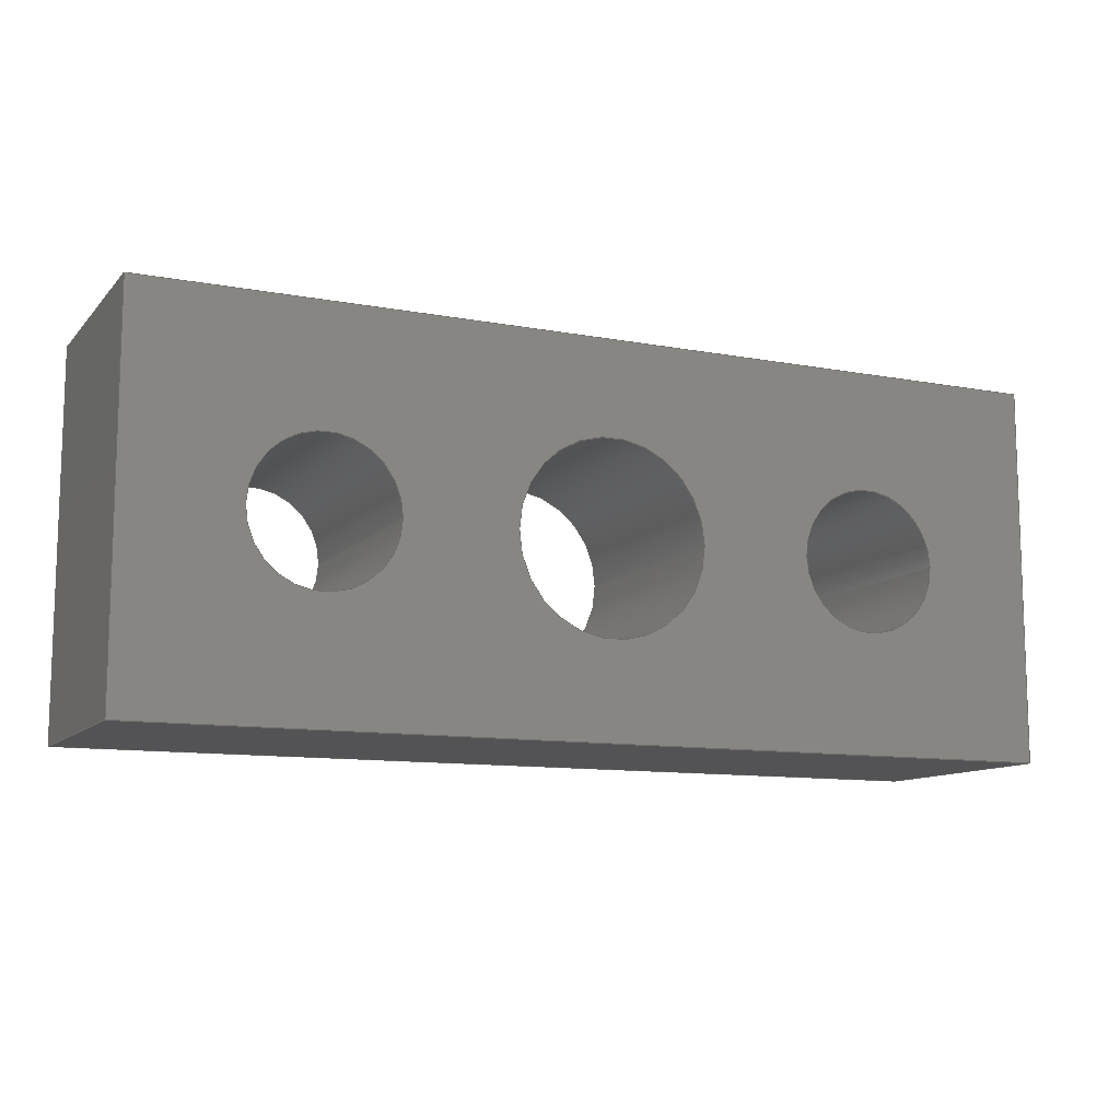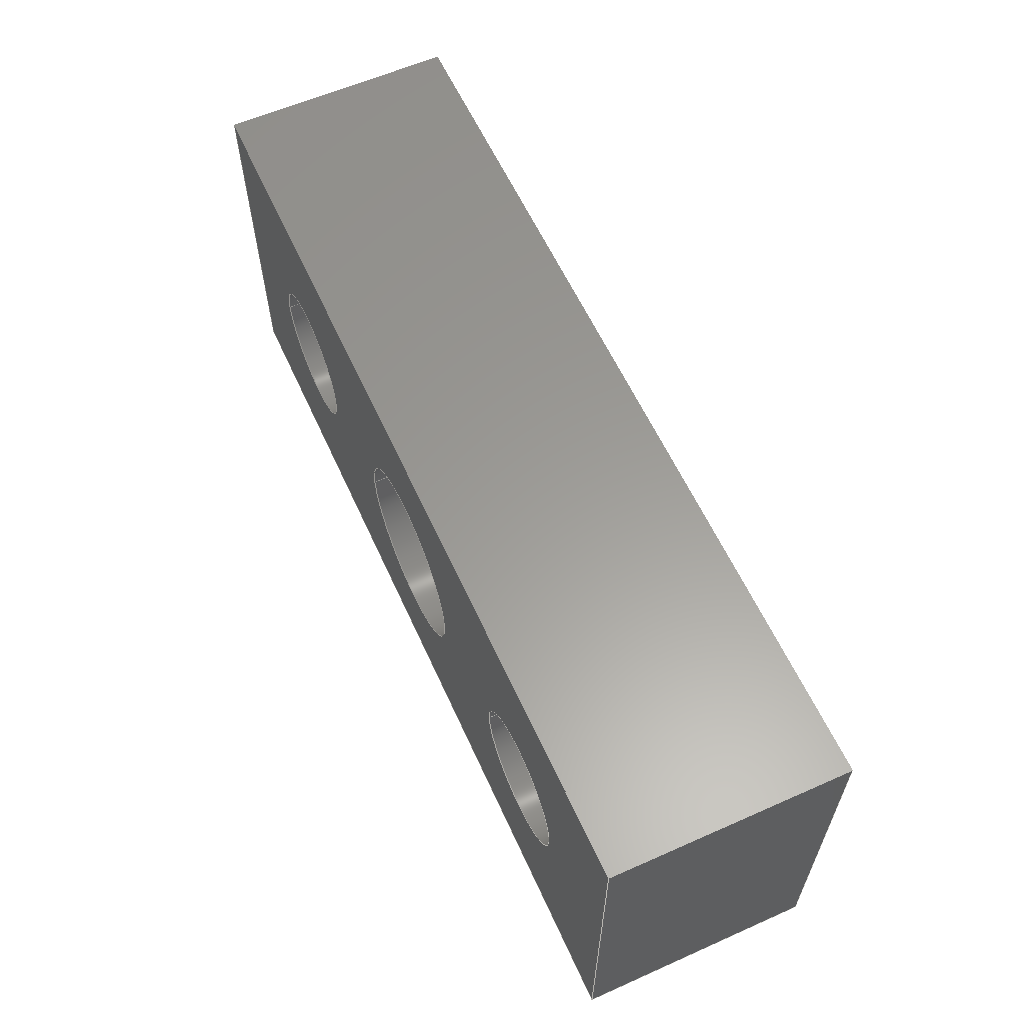
<metadata>
{"format":"step","ext":"stp","renderer":"f3d","projection":"perspective","resolution":1024,"background":"white","views":[{"elev":-10.9,"azim":-24.7,"up":"+Z"},{"elev":60.1,"azim":65.6,"up":"+Z"}]}
</metadata>
<code>
ISO-10303-21;
DATA;
#1=MECHANICAL_DESIGN_GEOMETRIC_PRESENTATION_REPRESENTATION(' ',(#7),#6);
#2=PRODUCT_DEFINITION_CONTEXT('',#8,'design');
#3=APPLICATION_PROTOCOL_DEFINITION('INTERNATIONAL STANDARD','automotive_design',1994,#8);
#4=PRODUCT_CATEGORY_RELATIONSHIP('NONE','NONE',#9,#10);
#5=SHAPE_DEFINITION_REPRESENTATION(#11,#12);
#6= (GEOMETRIC_REPRESENTATION_CONTEXT(3)GLOBAL_UNCERTAINTY_ASSIGNED_CONTEXT((#13))GLOBAL_UNIT_ASSIGNED_CONTEXT((#14,#15,#16))REPRESENTATION_CONTEXT('NONE','WORKSPACE'));
#7=STYLED_ITEM('',(#17),#18);
#8=APPLICATION_CONTEXT(' ');
#9=PRODUCT_CATEGORY('part','NONE');
#10=PRODUCT_RELATED_PRODUCT_CATEGORY('detail',' ',(#19));
#11=PRODUCT_DEFINITION_SHAPE('NONE','NONE',#20);
#12=ADVANCED_BREP_SHAPE_REPRESENTATION('Solid',(#18,#21),#6);
#13=UNCERTAINTY_MEASURE_WITH_UNIT(LENGTH_MEASURE(1e-08),#14,'','');
#14= (CONVERSION_BASED_UNIT('METRE',#22)LENGTH_UNIT()NAMED_UNIT(#23));
#15= (NAMED_UNIT(#24)PLANE_ANGLE_UNIT()SI_UNIT($,.RADIAN.));
#16= (NAMED_UNIT(#24)SOLID_ANGLE_UNIT()SI_UNIT($,.STERADIAN.));
#17=PRESENTATION_STYLE_ASSIGNMENT((#25));
#18=MANIFOLD_SOLID_BREP('Solid',#26);
#19=PRODUCT('Solid','','PART--DESC',(#27));
#20=PRODUCT_DEFINITION('','NONE',#28,#2);
#21=AXIS2_PLACEMENT_3D('',#29,#30,#31);
#22=LENGTH_MEASURE_WITH_UNIT(LENGTH_MEASURE(1),#32);
#23=DIMENSIONAL_EXPONENTS(1,0,0,0,0,0,0);
#24=DIMENSIONAL_EXPONENTS(0,0,0,0,0,0,0);
#25=SURFACE_STYLE_USAGE(.BOTH.,#33);
#26=CLOSED_SHELL('',(#34,#35,#36,#37,#38,#39,#40,#41,#42,#43,#44,#45));
#27=PRODUCT_CONTEXT('',#8,'mechanical');
#28=PRODUCT_DEFINITION_FORMATION_WITH_SPECIFIED_SOURCE(' ','NONE',#19,.NOT_KNOWN.);
#29=CARTESIAN_POINT('',(0,0,0));
#30=DIRECTION('',(0,0,1));
#31=DIRECTION('',(1,0,0));
#32= (NAMED_UNIT(#23)LENGTH_UNIT()SI_UNIT($,.METRE.));
#33=SURFACE_SIDE_STYLE('',(#46));
#34=ADVANCED_FACE('690:28',(#47),#48,.F.);
#35=ADVANCED_FACE('690:25',(#49),#50,.F.);
#36=ADVANCED_FACE('690:22',(#51),#52,.F.);
#37=ADVANCED_FACE('690:10',(#53),#54,.T.);
#38=ADVANCED_FACE('690:13',(#55),#56,.T.);
#39=ADVANCED_FACE('690:16',(#57),#58,.T.);
#40=ADVANCED_FACE('690:19',(#59),#60,.T.);
#41=ADVANCED_FACE('690:22',(#61),#62,.F.);
#42=ADVANCED_FACE('690:25',(#63),#64,.F.);
#43=ADVANCED_FACE('690:28',(#65),#66,.F.);
#44=ADVANCED_FACE('690:31',(#67,#68,#69,#70),#71,.T.);
#45=ADVANCED_FACE('690:34',(#72,#73,#74,#75),#76,.F.);
#46=SURFACE_STYLE_FILL_AREA(#77);
#47=FACE_OUTER_BOUND('',#78,.T.);
#48=CYLINDRICAL_SURFACE('',#79,0.0015);
#49=FACE_OUTER_BOUND('',#80,.T.);
#50=CYLINDRICAL_SURFACE('',#81,0.0015);
#51=FACE_OUTER_BOUND('',#82,.T.);
#52=CYLINDRICAL_SURFACE('',#83,0.002);
#53=FACE_OUTER_BOUND('',#84,.T.);
#54=PLANE('',#85);
#55=FACE_OUTER_BOUND('',#86,.T.);
#56=PLANE('',#87);
#57=FACE_OUTER_BOUND('',#88,.T.);
#58=PLANE('',#89);
#59=FACE_OUTER_BOUND('',#90,.T.);
#60=PLANE('',#91);
#61=FACE_OUTER_BOUND('',#92,.T.);
#62=CYLINDRICAL_SURFACE('',#93,0.002);
#63=FACE_OUTER_BOUND('',#94,.T.);
#64=CYLINDRICAL_SURFACE('',#95,0.0015);
#65=FACE_OUTER_BOUND('',#96,.T.);
#66=CYLINDRICAL_SURFACE('',#97,0.0015);
#67=FACE_BOUND('',#98,.T.);
#68=FACE_BOUND('',#99,.T.);
#69=FACE_BOUND('',#100,.T.);
#70=FACE_OUTER_BOUND('',#101,.T.);
#71=PLANE('',#102);
#72=FACE_BOUND('',#103,.T.);
#73=FACE_BOUND('',#104,.T.);
#74=FACE_BOUND('',#105,.T.);
#75=FACE_OUTER_BOUND('',#106,.T.);
#76=PLANE('',#107);
#77=FILL_AREA_STYLE('',(#108));
#78=EDGE_LOOP('',(#109,#110,#111,#112));
#79=AXIS2_PLACEMENT_3D('',#113,#114,#115);
#80=EDGE_LOOP('',(#116,#117,#118,#119));
#81=AXIS2_PLACEMENT_3D('',#120,#121,#122);
#82=EDGE_LOOP('',(#123,#124,#125,#126));
#83=AXIS2_PLACEMENT_3D('',#127,#128,#129);
#84=EDGE_LOOP('',(#130,#131,#132,#133));
#85=AXIS2_PLACEMENT_3D('',#134,#135,#136);
#86=EDGE_LOOP('',(#137,#138,#139,#140));
#87=AXIS2_PLACEMENT_3D('',#141,#142,#143);
#88=EDGE_LOOP('',(#144,#145,#146,#147));
#89=AXIS2_PLACEMENT_3D('',#148,#149,#150);
#90=EDGE_LOOP('',(#151,#152,#153,#154));
#91=AXIS2_PLACEMENT_3D('',#155,#156,#157);
#92=EDGE_LOOP('',(#158,#159,#160,#161));
#93=AXIS2_PLACEMENT_3D('',#162,#163,#164);
#94=EDGE_LOOP('',(#165,#166,#167,#168));
#95=AXIS2_PLACEMENT_3D('',#169,#170,#171);
#96=EDGE_LOOP('',(#172,#173,#174,#175));
#97=AXIS2_PLACEMENT_3D('',#176,#177,#178);
#98=EDGE_LOOP('',(#179,#180));
#99=EDGE_LOOP('',(#181,#182));
#100=EDGE_LOOP('',(#183,#184));
#101=EDGE_LOOP('',(#185,#186,#187,#188));
#102=AXIS2_PLACEMENT_3D('',#189,#190,#191);
#103=EDGE_LOOP('',(#192,#193));
#104=EDGE_LOOP('',(#194,#195));
#105=EDGE_LOOP('',(#196,#197));
#106=EDGE_LOOP('',(#198,#199,#200,#201));
#107=AXIS2_PLACEMENT_3D('',#202,#203,#204);
#108=FILL_AREA_STYLE_COLOUR('',#205);
#109=ORIENTED_EDGE('',*,*,#206,.F.);
#110=ORIENTED_EDGE('',*,*,#207,.F.);
#111=ORIENTED_EDGE('',*,*,#208,.F.);
#112=ORIENTED_EDGE('',*,*,#209,.T.);
#113=CARTESIAN_POINT('',(-0.009437,-0.07439,0.04714));
#114=DIRECTION('',(0,-1,0));
#115=DIRECTION('',(1,0,0));
#116=ORIENTED_EDGE('',*,*,#210,.F.);
#117=ORIENTED_EDGE('',*,*,#211,.F.);
#118=ORIENTED_EDGE('',*,*,#212,.F.);
#119=ORIENTED_EDGE('',*,*,#213,.T.);
#120=CARTESIAN_POINT('',(0.002263,-0.07439,0.04714));
#121=DIRECTION('',(0,-1,0));
#122=DIRECTION('',(1,0,0));
#123=ORIENTED_EDGE('',*,*,#214,.F.);
#124=ORIENTED_EDGE('',*,*,#215,.F.);
#125=ORIENTED_EDGE('',*,*,#216,.F.);
#126=ORIENTED_EDGE('',*,*,#217,.T.);
#127=CARTESIAN_POINT('',(-0.003587,-0.07439,0.04714));
#128=DIRECTION('',(0,-1,0));
#129=DIRECTION('',(1,0,0));
#130=ORIENTED_EDGE('',*,*,#218,.T.);
#131=ORIENTED_EDGE('',*,*,#219,.F.);
#132=ORIENTED_EDGE('',*,*,#220,.T.);
#133=ORIENTED_EDGE('',*,*,#221,.T.);
#134=CARTESIAN_POINT('',(0.006113,-0.07439,0.04714));
#135=DIRECTION('',(1,0,-0));
#136=DIRECTION('',(0,0,1));
#137=ORIENTED_EDGE('',*,*,#222,.T.);
#138=ORIENTED_EDGE('',*,*,#223,.F.);
#139=ORIENTED_EDGE('',*,*,#224,.T.);
#140=ORIENTED_EDGE('',*,*,#219,.T.);
#141=CARTESIAN_POINT('',(-0.003587,-0.07439,0.04314));
#142=DIRECTION('',(0,0,-1));
#143=DIRECTION('',(1,0,0));
#144=ORIENTED_EDGE('',*,*,#225,.T.);
#145=ORIENTED_EDGE('',*,*,#226,.F.);
#146=ORIENTED_EDGE('',*,*,#227,.F.);
#147=ORIENTED_EDGE('',*,*,#223,.T.);
#148=CARTESIAN_POINT('',(-0.01329,-0.07439,0.04714));
#149=DIRECTION('',(-1,-0,0));
#150=DIRECTION('',(0,-0,-1));
#151=ORIENTED_EDGE('',*,*,#228,.T.);
#152=ORIENTED_EDGE('',*,*,#221,.F.);
#153=ORIENTED_EDGE('',*,*,#229,.T.);
#154=ORIENTED_EDGE('',*,*,#226,.T.);
#155=CARTESIAN_POINT('',(-0.003587,-0.07439,0.05114));
#156=DIRECTION('',(0,0,1));
#157=DIRECTION('',(-1,0,0));
#158=ORIENTED_EDGE('',*,*,#214,.T.);
#159=ORIENTED_EDGE('',*,*,#230,.T.);
#160=ORIENTED_EDGE('',*,*,#216,.T.);
#161=ORIENTED_EDGE('',*,*,#231,.F.);
#162=CARTESIAN_POINT('',(-0.003587,-0.07439,0.04714));
#163=DIRECTION('',(0,-1,0));
#164=DIRECTION('',(1,0,0));
#165=ORIENTED_EDGE('',*,*,#210,.T.);
#166=ORIENTED_EDGE('',*,*,#232,.T.);
#167=ORIENTED_EDGE('',*,*,#212,.T.);
#168=ORIENTED_EDGE('',*,*,#233,.F.);
#169=CARTESIAN_POINT('',(0.002263,-0.07439,0.04714));
#170=DIRECTION('',(0,-1,0));
#171=DIRECTION('',(1,0,0));
#172=ORIENTED_EDGE('',*,*,#206,.T.);
#173=ORIENTED_EDGE('',*,*,#234,.T.);
#174=ORIENTED_EDGE('',*,*,#208,.T.);
#175=ORIENTED_EDGE('',*,*,#235,.F.);
#176=CARTESIAN_POINT('',(-0.009437,-0.07439,0.04714));
#177=DIRECTION('',(0,-1,0));
#178=DIRECTION('',(1,0,0));
#179=ORIENTED_EDGE('',*,*,#234,.F.);
#180=ORIENTED_EDGE('',*,*,#209,.F.);
#181=ORIENTED_EDGE('',*,*,#232,.F.);
#182=ORIENTED_EDGE('',*,*,#213,.F.);
#183=ORIENTED_EDGE('',*,*,#230,.F.);
#184=ORIENTED_EDGE('',*,*,#217,.F.);
#185=ORIENTED_EDGE('',*,*,#218,.F.);
#186=ORIENTED_EDGE('',*,*,#228,.F.);
#187=ORIENTED_EDGE('',*,*,#225,.F.);
#188=ORIENTED_EDGE('',*,*,#222,.F.);
#189=CARTESIAN_POINT('',(-0.003587,-0.07939,0.04314));
#190=DIRECTION('',(0,-1,0));
#191=DIRECTION('',(1,0,0));
#192=ORIENTED_EDGE('',*,*,#235,.T.);
#193=ORIENTED_EDGE('',*,*,#207,.T.);
#194=ORIENTED_EDGE('',*,*,#233,.T.);
#195=ORIENTED_EDGE('',*,*,#211,.T.);
#196=ORIENTED_EDGE('',*,*,#231,.T.);
#197=ORIENTED_EDGE('',*,*,#215,.T.);
#198=ORIENTED_EDGE('',*,*,#229,.F.);
#199=ORIENTED_EDGE('',*,*,#220,.F.);
#200=ORIENTED_EDGE('',*,*,#224,.F.);
#201=ORIENTED_EDGE('',*,*,#227,.T.);
#202=CARTESIAN_POINT('',(-0.003587,-0.07439,0.04314));
#203=DIRECTION('',(0,-1,0));
#204=DIRECTION('',(1,0,0));
#205=COLOUR_RGB('',1,1,1);
#206=EDGE_CURVE('',#236,#237,#238,.T.);
#207=EDGE_CURVE('690:88',#239,#236,#240,.T.);
#208=EDGE_CURVE('',#241,#239,#242,.T.);
#209=EDGE_CURVE('690:85',#241,#237,#243,.T.);
#210=EDGE_CURVE('',#244,#245,#246,.T.);
#211=EDGE_CURVE('690:82',#247,#244,#248,.T.);
#212=EDGE_CURVE('',#249,#247,#250,.T.);
#213=EDGE_CURVE('690:79',#249,#245,#251,.T.);
#214=EDGE_CURVE('',#252,#253,#254,.T.);
#215=EDGE_CURVE('690:76',#255,#252,#256,.T.);
#216=EDGE_CURVE('',#257,#255,#258,.T.);
#217=EDGE_CURVE('690:73',#257,#253,#259,.T.);
#218=EDGE_CURVE('690:37',#260,#261,#262,.T.);
#219=EDGE_CURVE('690:40',#263,#261,#264,.T.);
#220=EDGE_CURVE('690:43',#263,#265,#266,.T.);
#221=EDGE_CURVE('690:46',#265,#260,#267,.T.);
#222=EDGE_CURVE('690:49',#261,#268,#269,.T.);
#223=EDGE_CURVE('690:52',#270,#268,#271,.T.);
#224=EDGE_CURVE('690:55',#270,#263,#272,.T.);
#225=EDGE_CURVE('690:58',#268,#273,#274,.T.);
#226=EDGE_CURVE('690:61',#275,#273,#276,.T.);
#227=EDGE_CURVE('690:64',#270,#275,#277,.T.);
#228=EDGE_CURVE('690:67',#273,#260,#278,.T.);
#229=EDGE_CURVE('690:70',#265,#275,#279,.T.);
#230=EDGE_CURVE('690:73',#253,#257,#280,.T.);
#231=EDGE_CURVE('690:76',#252,#255,#281,.T.);
#232=EDGE_CURVE('690:79',#245,#249,#282,.T.);
#233=EDGE_CURVE('690:82',#244,#247,#283,.T.);
#234=EDGE_CURVE('690:85',#237,#241,#284,.T.);
#235=EDGE_CURVE('690:88',#236,#239,#285,.T.);
#236=VERTEX_POINT('',#286);
#237=VERTEX_POINT('',#287);
#238=LINE('',#288,#289);
#239=VERTEX_POINT('',#290);
#240=CIRCLE('',#291,0.0015);
#241=VERTEX_POINT('',#292);
#242=LINE('',#293,#294);
#243=CIRCLE('',#295,0.0015);
#244=VERTEX_POINT('',#296);
#245=VERTEX_POINT('',#297);
#246=LINE('',#298,#299);
#247=VERTEX_POINT('',#300);
#248=CIRCLE('',#301,0.0015);
#249=VERTEX_POINT('',#302);
#250=LINE('',#303,#304);
#251=CIRCLE('',#305,0.0015);
#252=VERTEX_POINT('',#306);
#253=VERTEX_POINT('',#307);
#254=LINE('',#308,#309);
#255=VERTEX_POINT('',#310);
#256=CIRCLE('',#311,0.002);
#257=VERTEX_POINT('',#312);
#258=LINE('',#313,#314);
#259=CIRCLE('',#315,0.002);
#260=VERTEX_POINT('',#316);
#261=VERTEX_POINT('',#317);
#262=LINE('',#318,#319);
#263=VERTEX_POINT('',#320);
#264=LINE('',#321,#322);
#265=VERTEX_POINT('',#323);
#266=LINE('',#324,#325);
#267=LINE('',#326,#327);
#268=VERTEX_POINT('',#328);
#269=LINE('',#329,#330);
#270=VERTEX_POINT('',#331);
#271=LINE('',#332,#333);
#272=LINE('',#334,#335);
#273=VERTEX_POINT('',#336);
#274=LINE('',#337,#338);
#275=VERTEX_POINT('',#339);
#276=LINE('',#340,#341);
#277=LINE('',#342,#343);
#278=LINE('',#344,#345);
#279=LINE('',#346,#347);
#280=CIRCLE('',#348,0.002);
#281=CIRCLE('',#349,0.002);
#282=CIRCLE('',#350,0.0015);
#283=CIRCLE('',#351,0.0015);
#284=CIRCLE('',#352,0.0015);
#285=CIRCLE('',#353,0.0015);
#286=CARTESIAN_POINT('',(-0.007937,-0.07439,0.04714));
#287=CARTESIAN_POINT('',(-0.007937,-0.07939,0.04714));
#288=CARTESIAN_POINT('',(-0.007937,-0.07439,0.04714));
#289=VECTOR('',#354,1);
#290=CARTESIAN_POINT('',(-0.01094,-0.07439,0.04714));
#291=AXIS2_PLACEMENT_3D('',#355,#356,#357);
#292=CARTESIAN_POINT('',(-0.01094,-0.07939,0.04714));
#293=CARTESIAN_POINT('',(-0.01094,-0.07439,0.04714));
#294=VECTOR('',#358,1);
#295=AXIS2_PLACEMENT_3D('',#359,#360,#361);
#296=CARTESIAN_POINT('',(0.003763,-0.07439,0.04714));
#297=CARTESIAN_POINT('',(0.003763,-0.07939,0.04714));
#298=CARTESIAN_POINT('',(0.003763,-0.07439,0.04714));
#299=VECTOR('',#362,1);
#300=CARTESIAN_POINT('',(0.0007631,-0.07439,0.04714));
#301=AXIS2_PLACEMENT_3D('',#363,#364,#365);
#302=CARTESIAN_POINT('',(0.0007631,-0.07939,0.04714));
#303=CARTESIAN_POINT('',(0.0007631,-0.07439,0.04714));
#304=VECTOR('',#366,1);
#305=AXIS2_PLACEMENT_3D('',#367,#368,#369);
#306=CARTESIAN_POINT('',(-0.001587,-0.07439,0.04714));
#307=CARTESIAN_POINT('',(-0.001587,-0.07939,0.04714));
#308=CARTESIAN_POINT('',(-0.001587,-0.07439,0.04714));
#309=VECTOR('',#370,1);
#310=CARTESIAN_POINT('',(-0.005587,-0.07439,0.04714));
#311=AXIS2_PLACEMENT_3D('',#371,#372,#373);
#312=CARTESIAN_POINT('',(-0.005587,-0.07939,0.04714));
#313=CARTESIAN_POINT('',(-0.005587,-0.07439,0.04714));
#314=VECTOR('',#374,1);
#315=AXIS2_PLACEMENT_3D('',#375,#376,#377);
#316=CARTESIAN_POINT('',(0.006113,-0.07939,0.05114));
#317=CARTESIAN_POINT('',(0.006113,-0.07939,0.04314));
#318=CARTESIAN_POINT('',(0.006113,-0.07939,0.04314));
#319=VECTOR('',#378,1);
#320=CARTESIAN_POINT('',(0.006113,-0.07439,0.04314));
#321=CARTESIAN_POINT('',(0.006113,-0.07439,0.04314));
#322=VECTOR('',#379,1);
#323=CARTESIAN_POINT('',(0.006113,-0.07439,0.05114));
#324=CARTESIAN_POINT('',(0.006113,-0.07439,0.04314));
#325=VECTOR('',#380,1);
#326=CARTESIAN_POINT('',(0.006113,-0.07439,0.05114));
#327=VECTOR('',#381,1);
#328=CARTESIAN_POINT('',(-0.01329,-0.07939,0.04314));
#329=CARTESIAN_POINT('',(-0.01329,-0.07939,0.04314));
#330=VECTOR('',#382,1);
#331=CARTESIAN_POINT('',(-0.01329,-0.07439,0.04314));
#332=CARTESIAN_POINT('',(-0.01329,-0.07439,0.04314));
#333=VECTOR('',#383,1);
#334=CARTESIAN_POINT('',(-0.01329,-0.07439,0.04314));
#335=VECTOR('',#384,1);
#336=CARTESIAN_POINT('',(-0.01329,-0.07939,0.05114));
#337=CARTESIAN_POINT('',(-0.01329,-0.07939,0.04314));
#338=VECTOR('',#385,1);
#339=CARTESIAN_POINT('',(-0.01329,-0.07439,0.05114));
#340=CARTESIAN_POINT('',(-0.01329,-0.07439,0.05114));
#341=VECTOR('',#386,1);
#342=CARTESIAN_POINT('',(-0.01329,-0.07439,0.04314));
#343=VECTOR('',#387,1);
#344=CARTESIAN_POINT('',(-0.01329,-0.07939,0.05114));
#345=VECTOR('',#388,1);
#346=CARTESIAN_POINT('',(-0.01329,-0.07439,0.05114));
#347=VECTOR('',#389,1);
#348=AXIS2_PLACEMENT_3D('',#390,#391,#392);
#349=AXIS2_PLACEMENT_3D('',#393,#394,#395);
#350=AXIS2_PLACEMENT_3D('',#396,#397,#398);
#351=AXIS2_PLACEMENT_3D('',#399,#400,#401);
#352=AXIS2_PLACEMENT_3D('',#402,#403,#404);
#353=AXIS2_PLACEMENT_3D('',#405,#406,#407);
#354=DIRECTION('',(-0,-1,-0));
#355=CARTESIAN_POINT('',(-0.009437,-0.07439,0.04714));
#356=DIRECTION('',(0,-1,0));
#357=DIRECTION('',(1,0,0));
#358=DIRECTION('',(-0,1,0));
#359=CARTESIAN_POINT('',(-0.009437,-0.07939,0.04714));
#360=DIRECTION('',(0,-1,0));
#361=DIRECTION('',(1,0,0));
#362=DIRECTION('',(-0,-1,-0));
#363=CARTESIAN_POINT('',(0.002263,-0.07439,0.04714));
#364=DIRECTION('',(0,-1,0));
#365=DIRECTION('',(1,0,0));
#366=DIRECTION('',(-0,1,0));
#367=CARTESIAN_POINT('',(0.002263,-0.07939,0.04714));
#368=DIRECTION('',(0,-1,0));
#369=DIRECTION('',(1,0,0));
#370=DIRECTION('',(-0,-1,-0));
#371=CARTESIAN_POINT('',(-0.003587,-0.07439,0.04714));
#372=DIRECTION('',(0,-1,0));
#373=DIRECTION('',(1,0,0));
#374=DIRECTION('',(-0,1,0));
#375=CARTESIAN_POINT('',(-0.003587,-0.07939,0.04714));
#376=DIRECTION('',(0,-1,0));
#377=DIRECTION('',(1,0,0));
#378=DIRECTION('',(-0,-0,-1));
#379=DIRECTION('',(0,-1,0));
#380=DIRECTION('',(0,0,1));
#381=DIRECTION('',(0,-1,0));
#382=DIRECTION('',(-1,-0,-0));
#383=DIRECTION('',(0,-1,0));
#384=DIRECTION('',(1,0,0));
#385=DIRECTION('',(0,0,1));
#386=DIRECTION('',(0,-1,0));
#387=DIRECTION('',(0,0,1));
#388=DIRECTION('',(1,0,0));
#389=DIRECTION('',(-1,-0,-0));
#390=CARTESIAN_POINT('',(-0.003587,-0.07939,0.04714));
#391=DIRECTION('',(0,-1,0));
#392=DIRECTION('',(1,0,0));
#393=CARTESIAN_POINT('',(-0.003587,-0.07439,0.04714));
#394=DIRECTION('',(0,-1,0));
#395=DIRECTION('',(1,0,0));
#396=CARTESIAN_POINT('',(0.002263,-0.07939,0.04714));
#397=DIRECTION('',(0,-1,0));
#398=DIRECTION('',(1,0,0));
#399=CARTESIAN_POINT('',(0.002263,-0.07439,0.04714));
#400=DIRECTION('',(0,-1,0));
#401=DIRECTION('',(1,0,0));
#402=CARTESIAN_POINT('',(-0.009437,-0.07939,0.04714));
#403=DIRECTION('',(0,-1,0));
#404=DIRECTION('',(1,0,0));
#405=CARTESIAN_POINT('',(-0.009437,-0.07439,0.04714));
#406=DIRECTION('',(0,-1,0));
#407=DIRECTION('',(1,0,0));
#408=PRESENTATION_LAYER_ASSIGNMENT('9','Capa0',(#18));
ENDSEC;
END-ISO-10303-21;

</code>
